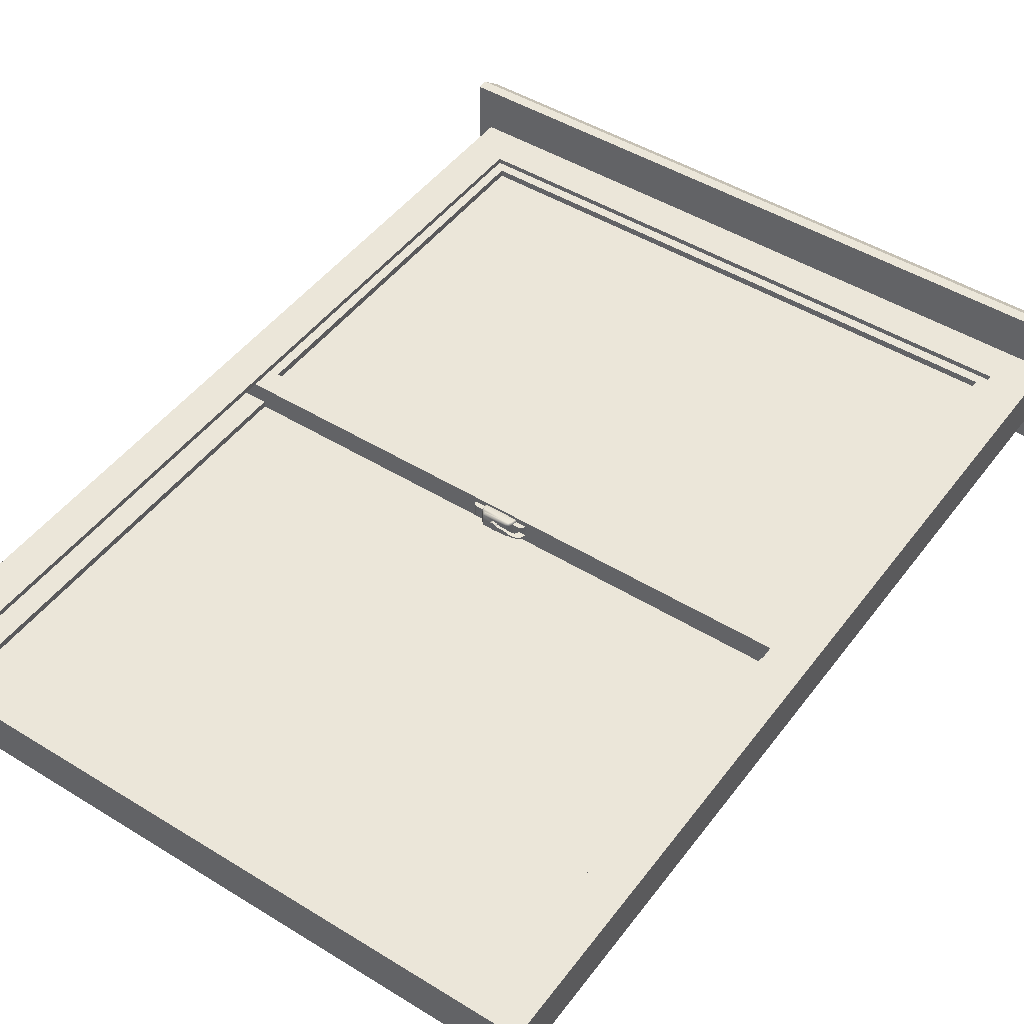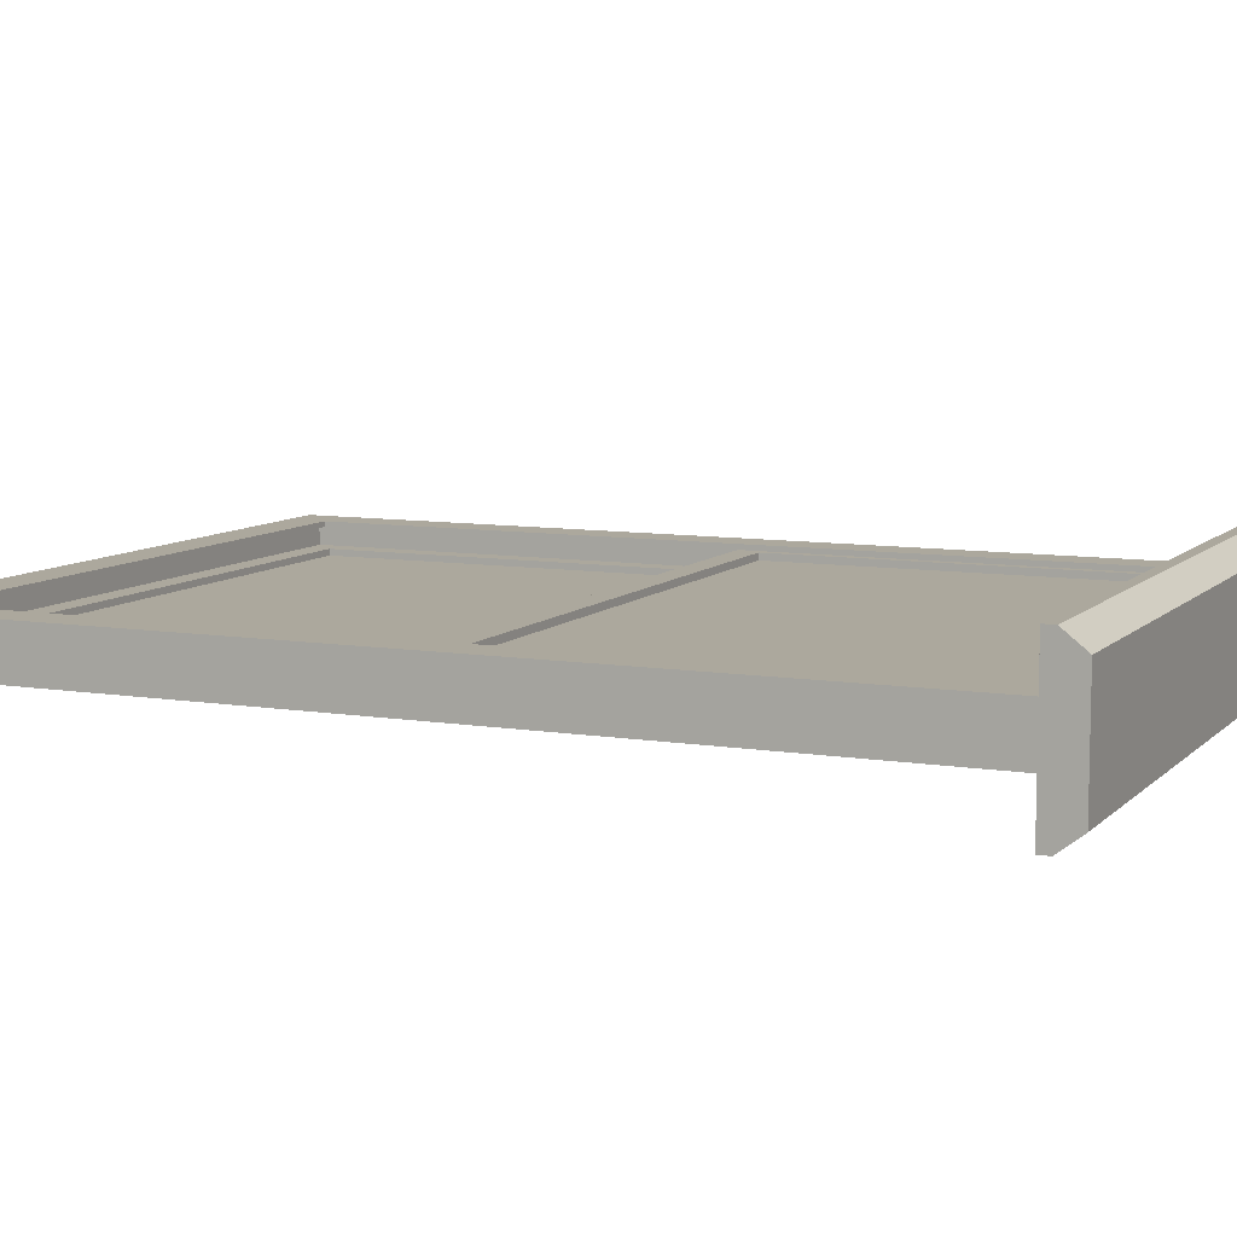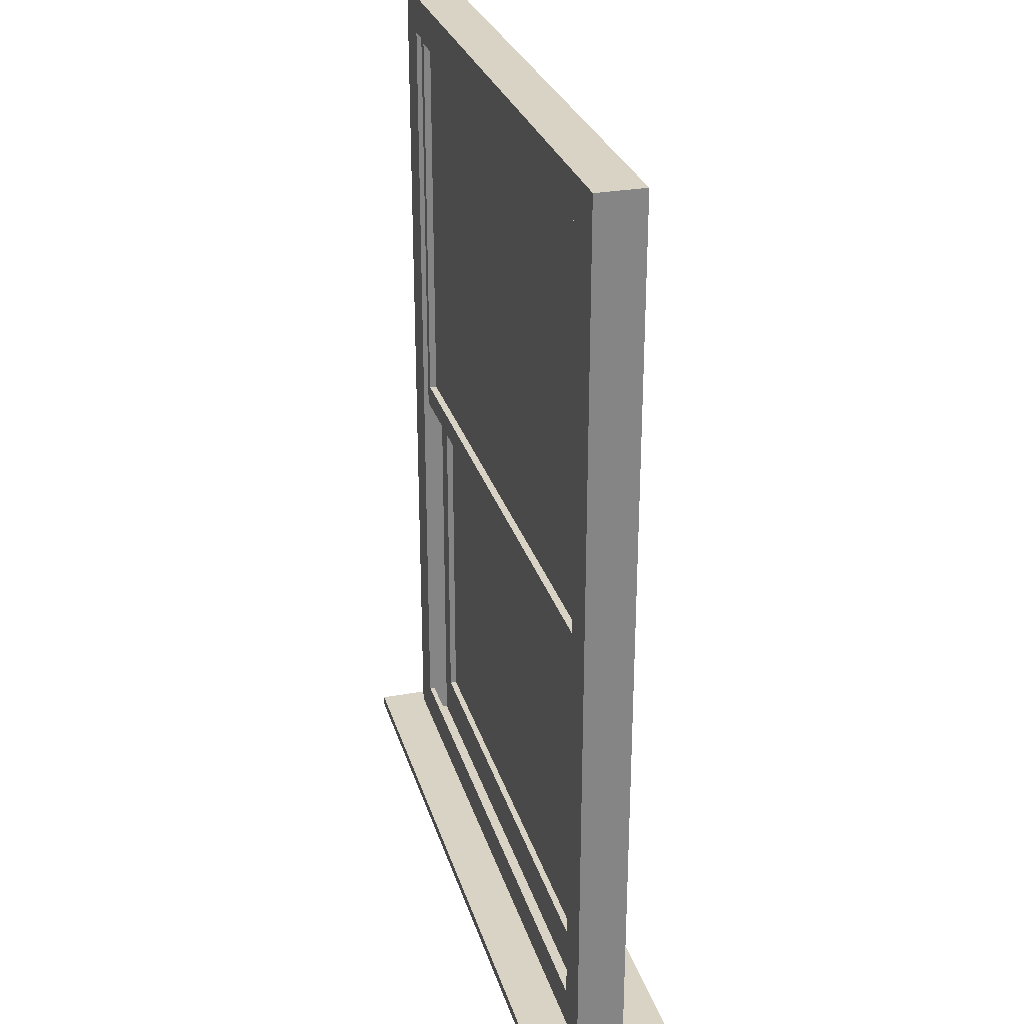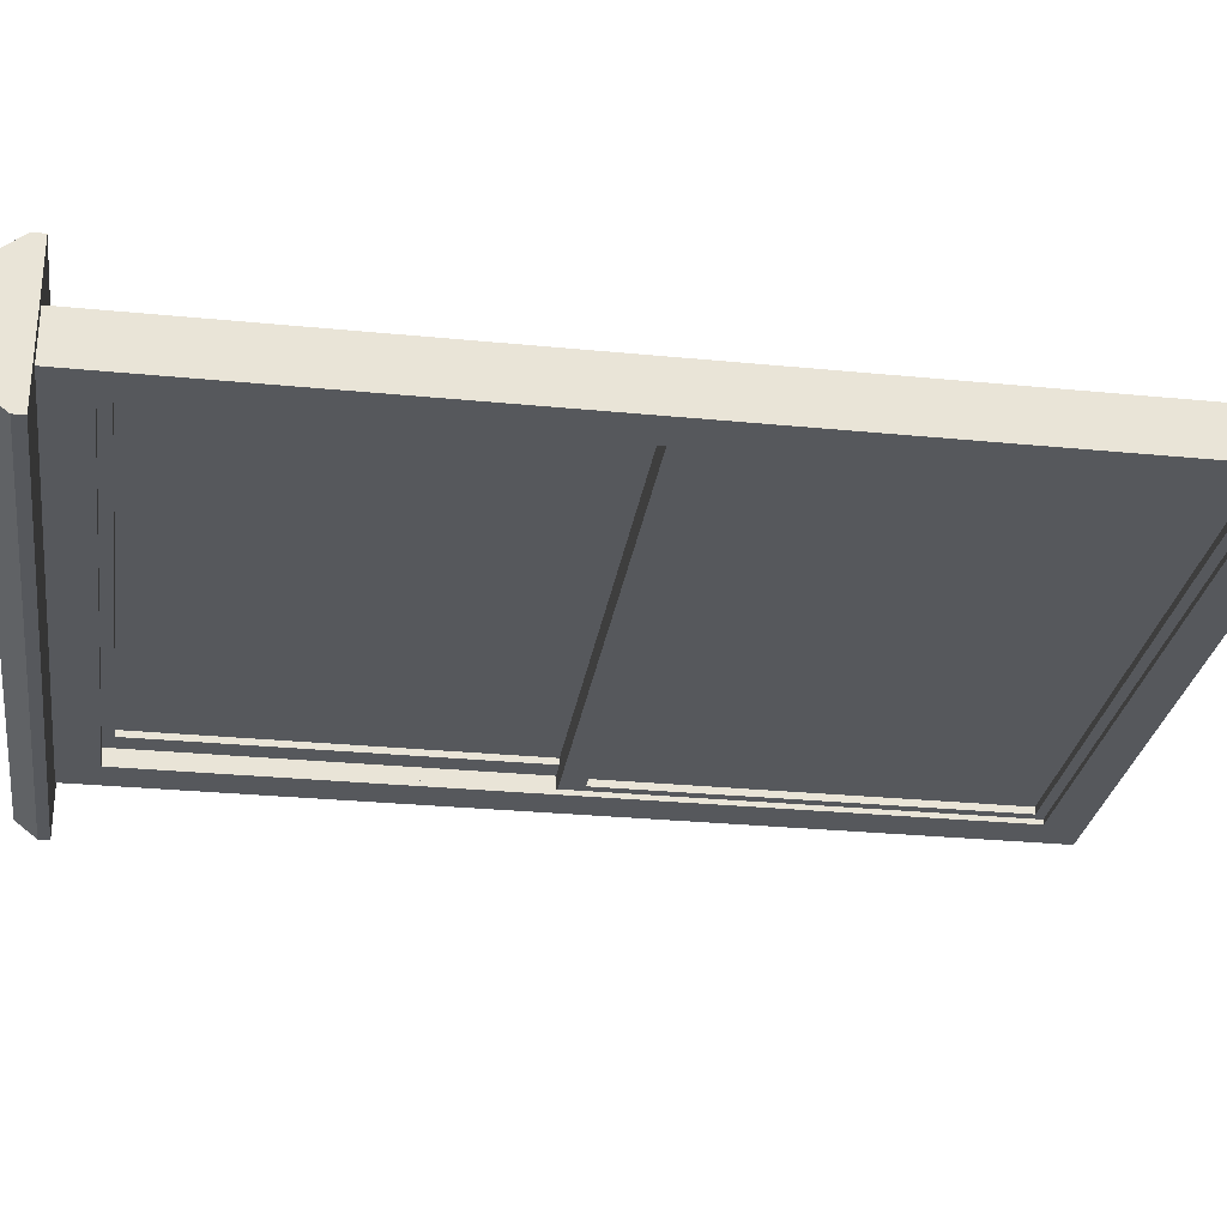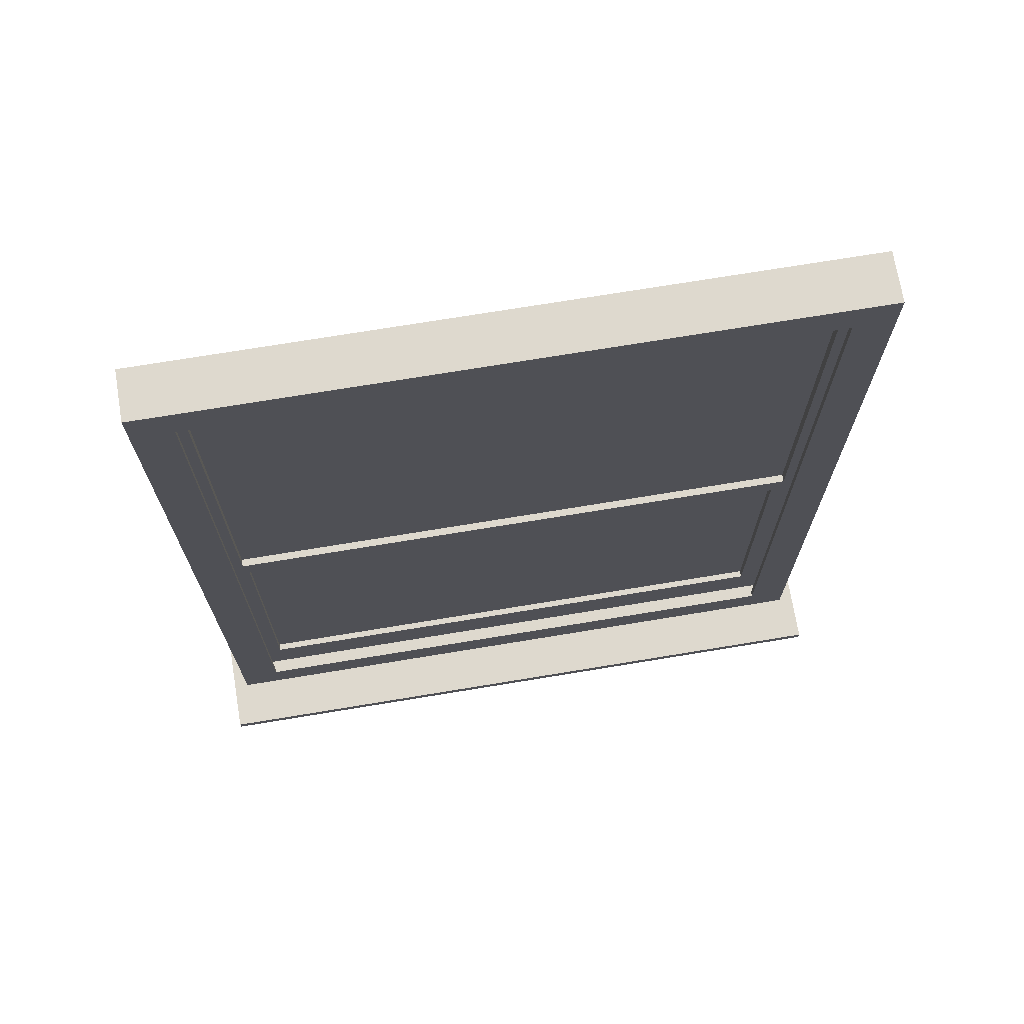
<metadata>
{"format":"obj","ext":"obj","renderer":"f3d","projection":"perspective","resolution":1024,"background":"white","views":[{"elev":47.2,"azim":34.9,"up":"+Y"},{"elev":8.6,"azim":114.2,"up":"+Y"},{"elev":28.3,"azim":74.5,"up":"+Z"},{"elev":-28.1,"azim":-98.5,"up":"+Y"},{"elev":71.6,"azim":-9.4,"up":"+Z"}]}
</metadata>
<code>
o WindowHung_44_X_60
v -0.5588 0.04038 -0.4043
v 0.5588 0.04039 -0.4043
v -0.5588 0.04038 1.12
v 0.5588 0.04039 1.12
v -0.5588 -0.04087 -0.4043
v -0.5588 -0.04087 1.12
v 0.5588 -0.04086 1.12
v 0.5588 -0.04086 -0.4043
v -0.584 0.1205 -0.4043
v 0.584 0.1205 -0.4043
v 0.584 -0.121 -0.4043
v -0.584 -0.121 -0.4043
v -0.584 0.09198 -0.4594
v -0.584 0.1205 -0.4226
v 0.584 -0.09246 -0.4594
v 0.584 -0.121 -0.4226
v -0.584 -0.09246 -0.4594
v -0.584 -0.121 -0.4226
v 0.584 0.09198 -0.4594
v 0.584 0.1205 -0.4226
v -0.4931 0.04038 1.054
v -0.4931 0.04038 -0.3379
v -0.4931 -0.04087 1.054
v -0.4931 -0.04087 -0.3379
v 0.4931 0.04039 1.054
v 0.4931 -0.04086 1.054
v 0.4931 -0.04086 -0.3379
v 0.4931 0.04039 -0.3379
v -0.4931 0.03158 1.054
v -0.4931 0.03158 -0.3379
v -0.4931 -0.03206 1.054
v -0.4931 -0.03206 -0.3379
v 0.4931 0.03158 1.054
v 0.4931 -0.03206 1.054
v 0.4931 -0.03206 -0.3379
v 0.4931 0.03158 -0.3379
v -0.5159 0.03158 1.077
v -0.5159 0.03158 -0.4043
v -0.5159 -0.03206 1.077
v -0.5159 -0.03206 -0.4043
v 0.5159 0.03158 1.077
v 0.5159 -0.03206 1.077
v 0.5159 -0.03206 -0.4043
v 0.5159 0.03158 -0.4043
v 0.5154 -0.000219 0.3213
v -0.5157 -0.00022 0.3213
v 0.5154 -0.000219 1.077
v -0.5157 -0.00022 1.077
v 0.5154 -0.03208 1.077
v -0.5157 -0.03208 1.077
v 0.5154 -0.03208 0.3213
v -0.5157 -0.03208 0.3213
v 0.5154 -0.000219 0.3213
v -0.5157 -0.00022 0.3213
v -0.5157 -0.00022 1.077
v 0.5154 -0.000219 1.077
v 0.5154 -0.03208 1.077
v -0.5157 -0.03208 1.077
v -0.5157 -0.03208 0.3213
v 0.5154 -0.03208 0.3213
v 0.5154 -0.000219 0.3213
v -0.5157 -0.00022 0.3213
v -0.5157 -0.00022 1.077
v 0.5154 -0.000219 1.077
v 0.5154 -0.03208 1.077
v -0.5157 -0.03208 1.077
v -0.5157 -0.03208 0.3213
v 0.5154 -0.03208 0.3213
v 0.4768 -0.000219 0.3607
v -0.4772 -0.00022 0.3607
v -0.4772 -0.00022 1.037
v 0.4768 -0.000219 1.037
v 0.4768 -0.03208 1.037
v -0.4772 -0.03208 1.037
v -0.4772 -0.03208 0.3607
v 0.4768 -0.03208 0.3607
v 0.5154 0.03146 -0.4044
v -0.5157 0.03146 -0.4044
v 0.5154 0.03146 0.3607
v -0.5157 0.03146 0.3607
v 0.5154 -0.0004 0.3607
v -0.5157 -0.000401 0.3607
v 0.5154 -0.0004 -0.4044
v -0.5157 -0.000401 -0.4044
v 0.5154 0.03146 -0.4044
v -0.5157 0.03146 -0.4044
v -0.5157 0.03146 0.3607
v 0.5154 0.03146 0.3607
v 0.5154 -0.0004 0.3607
v -0.5157 -0.000401 0.3607
v -0.5157 -0.000401 -0.4044
v 0.5154 -0.0004 -0.4044
v 0.5154 0.03146 -0.4044
v -0.5157 0.03146 -0.4044
v -0.5157 0.03146 0.3607
v 0.5154 0.03146 0.3607
v 0.5154 -0.0004 0.3607
v -0.5157 -0.000401 0.3607
v -0.5157 -0.000401 -0.4044
v 0.5154 -0.0004 -0.4044
v 0.4768 0.03146 -0.3218
v -0.4772 0.03146 -0.3218
v -0.4772 0.03146 0.3213
v 0.4768 0.03146 0.3213
v 0.4768 -0.0004 0.3213
v -0.4772 -0.000401 0.3213
v -0.4772 -0.000401 -0.3218
v 0.4768 -0.0004 -0.3218
v 0.4768 -0.0107 0.3607
v -0.4772 -0.0107 0.3607
v -0.4772 -0.0107 1.037
v 0.4768 -0.0107 1.037
v 0.4768 -0.01997 1.037
v -0.4772 -0.01997 1.037
v -0.4772 -0.01997 0.3607
v 0.4768 -0.01997 0.3607
v 0.4768 0.01997 -0.3218
v -0.4772 0.01997 -0.3218
v -0.4772 0.01997 0.3213
v 0.4768 0.01997 0.3213
v 0.4768 0.0107 0.3213
v -0.4772 0.0107 0.3213
v -0.4772 0.0107 -0.3218
v 0.4768 0.0107 -0.3218
v 0.02966 0.02204 0.3596
v -0.03038 0.02204 0.3596
v 0.02063 0.02204 0.3779
v -0.02136 0.02204 0.3779
v 0.02063 -0.000422 0.3779
v -0.02136 -0.000422 0.3779
v 0.02966 -0.000422 0.3596
v -0.03038 -0.000422 0.3596
v 0.02533 0.02204 0.3744
v 0.02533 -0.000422 0.3744
v -0.02606 -0.000422 0.3744
v -0.02606 0.02204 0.3744
v 0.02808 0.02204 0.3687
v 0.02808 -0.000422 0.3687
v -0.02881 -0.000422 0.3687
v -0.02881 0.02204 0.3687
v -0.04811 -0.000422 0.3596
v -0.04811 0.02204 0.3596
v 0.04738 -0.000422 0.3596
v 0.04738 0.02204 0.3596
v -0.04636 -0.000422 0.366
v -0.04276 -0.000422 0.3687
v -0.04636 0.02204 0.366
v -0.04276 0.02204 0.3687
v 0.04563 0.02204 0.366
v 0.04204 0.02204 0.3687
v 0.04563 -0.000422 0.366
v 0.04204 -0.000422 0.3687
v -0.04276 0.02204 0.3596
v -0.04276 -0.000422 0.3596
v 0.04204 -0.000422 0.3596
v 0.04204 0.02204 0.3596
v 0.02686 0.02666 0.3596
v -0.02758 0.02666 0.3596
v -0.02616 0.02666 0.3687
v 0.02543 0.02666 0.3687
v -0.02367 0.02666 0.3731
v 0.02294 0.02666 0.3731
v -0.0194 0.02666 0.3753
v 0.01867 0.02666 0.3753
v -0.02085 0.02453 0.3771
v -0.02544 0.02453 0.3743
v -0.02813 0.02453 0.3687
v -0.02966 0.02453 0.3596
v 0.02893 0.02453 0.3596
v 0.0274 0.02453 0.3687
v 0.02472 0.02453 0.3743
v 0.02013 0.02453 0.3771
v -0.006939 0.008058 0.3779
v -0.00416 0.005279 0.3779
v -0.000364 0.004262 0.3779
v 0.003432 0.005279 0.3779
v 0.006211 0.008058 0.3779
v 0.007228 0.01185 0.3779
v 0.006211 0.01565 0.3779
v 0.003432 0.01843 0.3779
v -0.000364 0.01945 0.3779
v -0.00416 0.01843 0.3779
v -0.006939 0.01565 0.3779
v -0.007957 0.01185 0.3779
v -0.006939 0.008058 0.3826
v -0.00416 0.005279 0.3826
v -0.000364 0.004262 0.3826
v 0.003432 0.005279 0.3826
v 0.006211 0.008058 0.3826
v 0.007228 0.01185 0.3826
v 0.006211 0.01565 0.3826
v 0.003432 0.01843 0.3826
v -0.000364 0.01945 0.3826
v -0.00416 0.01843 0.3826
v -0.006939 0.01565 0.3826
v -0.007957 0.01185 0.3826
v -0.000364 0.01185 0.3826
v 0.01878 0.008058 0.3779
v 0.01878 0.008058 0.3826
v 0.01878 0.01185 0.3779
v 0.01878 0.01185 0.3826
v 0.01878 0.01565 0.3779
v 0.01878 0.01565 0.3826
v -0.000364 0.01185 0.3779
v 0.02853 0.009862 0.3779
v 0.02853 0.01185 0.3779
v 0.02853 0.01185 0.3833
v 0.02853 0.009862 0.3833
v 0.02853 0.01385 0.3779
v 0.02853 0.01385 0.3833
v 0.03448 0.01045 0.3767
v 0.03448 0.01185 0.3767
v 0.03653 0.01185 0.3833
v 0.03653 0.01045 0.3833
v 0.03448 0.01325 0.3767
v 0.03653 0.01325 0.3833
v 0.04007 0.01069 0.3692
v 0.04007 0.01185 0.3692
v 0.05211 0.01185 0.3692
v 0.05211 0.01069 0.3692
v 0.04007 0.01302 0.3692
v 0.05211 0.01302 0.3692
v 0.03718 0.01069 0.3752
v 0.03936 0.01069 0.3719
v 0.03718 0.01185 0.3752
v 0.03936 0.01185 0.3719
v 0.04534 0.01185 0.381
v 0.05049 0.01185 0.3756
v 0.04532 0.01069 0.381
v 0.05049 0.01069 0.3756
v 0.03718 0.01302 0.3752
v 0.03936 0.01302 0.3719
v 0.04532 0.01302 0.381
v 0.05049 0.01302 0.3756
f 3 25 21
f 37 40 38
f 42 37 41
f 3 7 4
f 17 16 18
f 42 44 43
f 43 38 40
f 4 28 25
f 8 4 7
f 7 27 8
f 5 3 1
f 3 22 1
f 19 14 20
f 9 2 10
f 11 5 12
f 14 10 20
f 16 12 18
f 19 16 15
f 10 16 20
f 2 11 10
f 1 12 5
f 14 12 9
f 13 18 14
f 24 6 5
f 23 7 6
f 1 28 2
f 8 24 5
f 21 30 22
f 24 31 23
f 23 34 26
f 25 29 21
f 26 35 27
f 28 33 25
f 28 30 36
f 27 32 24
f 30 37 38
f 32 39 31
f 31 42 34
f 33 37 29
f 35 42 43
f 36 41 33
f 30 44 36
f 35 40 32
f 15 13 19
f 48 49 47
f 51 46 45
f 52 48 46
f 45 49 51
f 46 53 45
f 48 54 46
f 47 55 48
f 45 56 47
f 50 57 49
f 52 58 50
f 51 59 52
f 49 60 51
f 54 61 53
f 55 62 54
f 56 63 55
f 53 64 56
f 58 65 57
f 59 66 58
f 60 67 59
f 57 68 60
f 62 69 61
f 63 70 62
f 63 72 71
f 64 69 72
f 66 73 65
f 66 75 74
f 67 76 75
f 65 76 68
f 71 75 70
f 71 73 74
f 69 73 72
f 70 76 69
f 80 81 79
f 83 78 77
f 84 80 78
f 77 81 83
f 78 85 77
f 80 86 78
f 79 87 80
f 77 88 79
f 82 89 81
f 84 90 82
f 83 91 84
f 81 92 83
f 86 93 85
f 87 94 86
f 88 95 87
f 85 96 88
f 90 97 89
f 91 98 90
f 92 99 91
f 89 100 92
f 94 101 93
f 95 102 94
f 95 104 103
f 96 101 104
f 98 105 97
f 98 107 106
f 99 108 107
f 97 108 100
f 103 107 102
f 103 105 106
f 101 105 104
f 102 108 101
f 115 111 110
f 114 112 111
f 113 109 112
f 116 110 109
f 111 109 110
f 115 113 114
f 123 119 118
f 122 120 119
f 121 117 120
f 124 118 117
f 119 117 118
f 123 121 122
f 157 159 160
f 128 129 127
f 139 131 138
f 141 147 142
f 144 151 143
f 133 129 134
f 130 134 129
f 135 128 136
f 162 163 164
f 137 134 138
f 135 138 134
f 139 136 140
f 159 162 160
f 154 142 153
f 154 145 141
f 140 146 139
f 153 147 148
f 156 143 155
f 156 149 144
f 138 150 137
f 155 151 152
f 146 147 145
f 150 151 149
f 126 148 140
f 132 153 126
f 132 146 154
f 131 152 138
f 125 155 131
f 125 150 156
f 125 132 126
f 126 169 125
f 140 168 126
f 137 169 170
f 128 166 136
f 128 172 165
f 127 171 172
f 136 167 140
f 133 170 171
f 165 161 166
f 166 159 167
f 167 158 168
f 168 157 169
f 170 157 160
f 171 160 162
f 172 162 164
f 172 163 165
f 174 185 173
f 175 186 174
f 176 187 175
f 218 220 217
f 221 219 218
f 181 192 180
f 182 193 181
f 183 194 182
f 184 195 183
f 173 196 184
f 186 188 197
f 197 189 190
f 190 192 197
f 178 198 177
f 190 199 201
f 178 202 200
f 190 203 191
f 204 173 184
f 176 174 204
f 204 177 176
f 180 178 204
f 182 180 204
f 204 183 182
f 197 185 186
f 192 194 197
f 197 195 196
f 179 203 202
f 180 191 179
f 177 188 176
f 198 189 177
f 200 205 198
f 201 208 207
f 199 205 208
f 200 209 206
f 203 209 202
f 201 210 203
f 206 211 205
f 207 214 213
f 208 211 214
f 206 215 212
f 210 215 209
f 207 216 210
f 224 229 223
f 224 225 226
f 225 232 226
f 227 234 233
f 227 230 228
f 232 233 234
f 212 223 211
f 213 229 227
f 214 223 229
f 212 231 225
f 216 231 215
f 213 233 216
f 226 217 224
f 230 219 228
f 230 217 220
f 232 218 226
f 234 221 232
f 234 219 222
f 3 4 25
f 37 39 40
f 42 39 37
f 3 6 7
f 17 15 16
f 42 41 44
f 43 44 38
f 4 2 28
f 8 2 4
f 7 26 27
f 5 6 3
f 3 21 22
f 19 13 14
f 9 1 2
f 11 8 5
f 14 9 10
f 16 11 12
f 19 20 16
f 10 11 16
f 2 8 11
f 1 9 12
f 14 18 12
f 13 17 18
f 24 23 6
f 23 26 7
f 1 22 28
f 8 27 24
f 21 29 30
f 24 32 31
f 23 31 34
f 25 33 29
f 26 34 35
f 28 36 33
f 28 22 30
f 27 35 32
f 30 29 37
f 32 40 39
f 31 39 42
f 33 41 37
f 35 34 42
f 36 44 41
f 30 38 44
f 35 43 40
f 15 17 13
f 48 50 49
f 51 52 46
f 52 50 48
f 45 47 49
f 46 54 53
f 48 55 54
f 47 56 55
f 45 53 56
f 50 58 57
f 52 59 58
f 51 60 59
f 49 57 60
f 54 62 61
f 55 63 62
f 56 64 63
f 53 61 64
f 58 66 65
f 59 67 66
f 60 68 67
f 57 65 68
f 62 70 69
f 63 71 70
f 63 64 72
f 64 61 69
f 66 74 73
f 66 67 75
f 67 68 76
f 65 73 76
f 71 74 75
f 71 72 73
f 69 76 73
f 70 75 76
f 80 82 81
f 83 84 78
f 84 82 80
f 77 79 81
f 78 86 85
f 80 87 86
f 79 88 87
f 77 85 88
f 82 90 89
f 84 91 90
f 83 92 91
f 81 89 92
f 86 94 93
f 87 95 94
f 88 96 95
f 85 93 96
f 90 98 97
f 91 99 98
f 92 100 99
f 89 97 100
f 94 102 101
f 95 103 102
f 95 96 104
f 96 93 101
f 98 106 105
f 98 99 107
f 99 100 108
f 97 105 108
f 103 106 107
f 103 104 105
f 101 108 105
f 102 107 108
f 115 114 111
f 114 113 112
f 113 116 109
f 116 115 110
f 111 112 109
f 115 116 113
f 123 122 119
f 122 121 120
f 121 124 117
f 124 123 118
f 119 120 117
f 123 124 121
f 157 158 159
f 128 130 129
f 139 132 131
f 141 145 147
f 144 149 151
f 133 127 129
f 130 135 134
f 135 130 128
f 162 161 163
f 137 133 134
f 135 139 138
f 139 135 136
f 159 161 162
f 154 141 142
f 154 146 145
f 140 148 146
f 153 142 147
f 156 144 143
f 156 150 149
f 138 152 150
f 155 143 151
f 146 148 147
f 150 152 151
f 126 153 148
f 132 154 153
f 132 139 146
f 131 155 152
f 125 156 155
f 125 137 150
f 125 131 132
f 126 168 169
f 140 167 168
f 137 125 169
f 128 165 166
f 128 127 172
f 127 133 171
f 136 166 167
f 133 137 170
f 165 163 161
f 166 161 159
f 167 159 158
f 168 158 157
f 170 169 157
f 171 170 160
f 172 171 162
f 172 164 163
f 174 186 185
f 175 187 186
f 176 188 187
f 218 219 220
f 221 222 219
f 181 193 192
f 182 194 193
f 183 195 194
f 184 196 195
f 173 185 196
f 186 187 188
f 197 188 189
f 190 191 192
f 178 200 198
f 190 189 199
f 178 179 202
f 190 201 203
f 204 174 173
f 176 175 174
f 204 178 177
f 180 179 178
f 182 181 180
f 204 184 183
f 197 196 185
f 192 193 194
f 197 194 195
f 179 191 203
f 180 192 191
f 177 189 188
f 198 199 189
f 200 206 205
f 201 199 208
f 199 198 205
f 200 202 209
f 203 210 209
f 201 207 210
f 206 212 211
f 207 208 214
f 208 205 211
f 206 209 215
f 210 216 215
f 207 213 216
f 224 230 229
f 224 223 225
f 225 231 232
f 227 228 234
f 227 229 230
f 232 231 233
f 212 225 223
f 213 214 229
f 214 211 223
f 212 215 231
f 216 233 231
f 213 227 233
f 226 218 217
f 230 220 219
f 230 224 217
f 232 221 218
f 234 222 221
f 234 228 219

</code>
